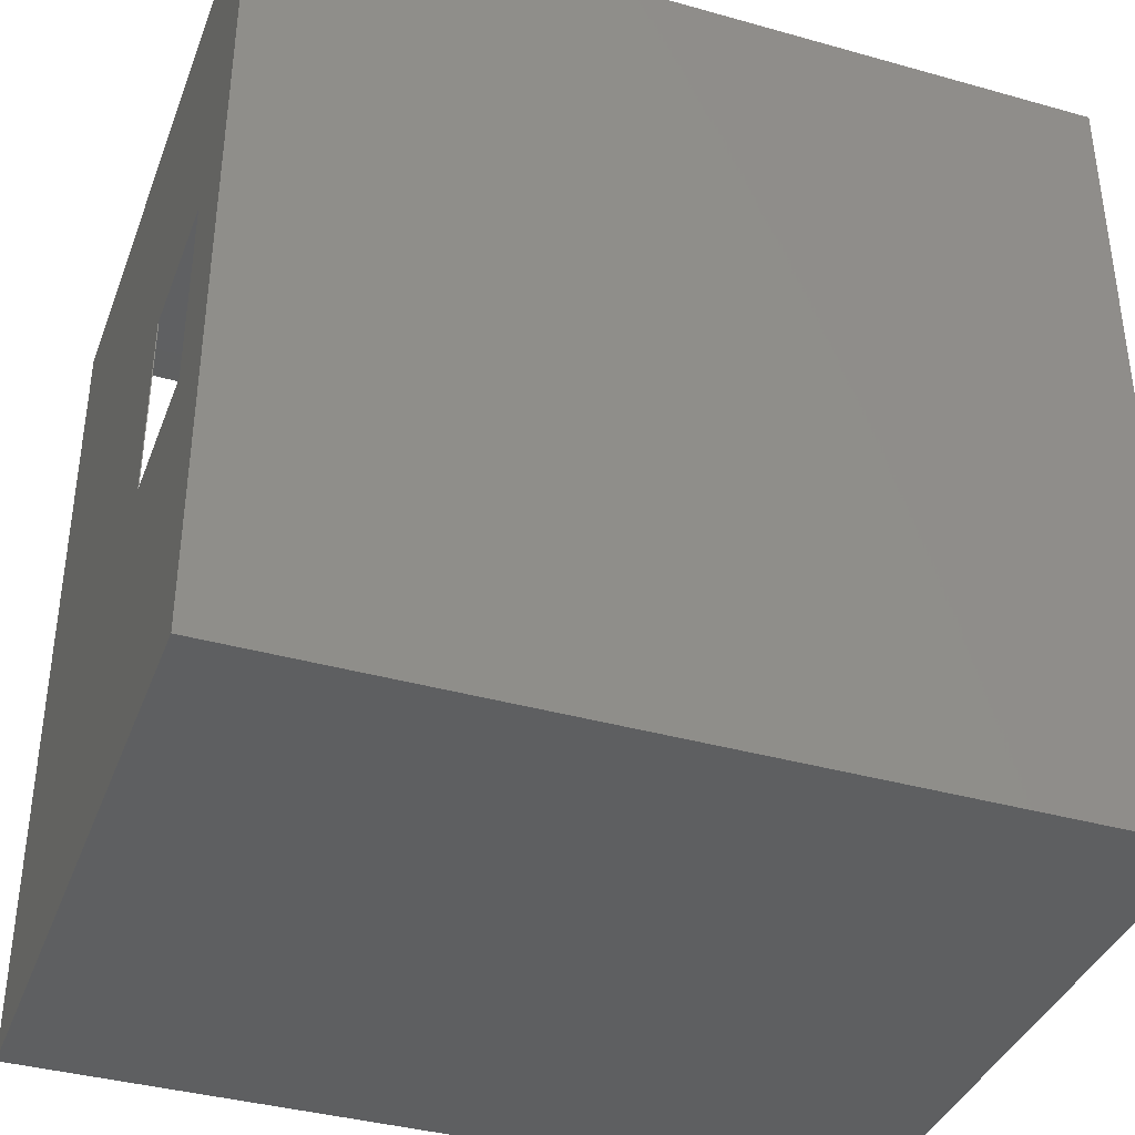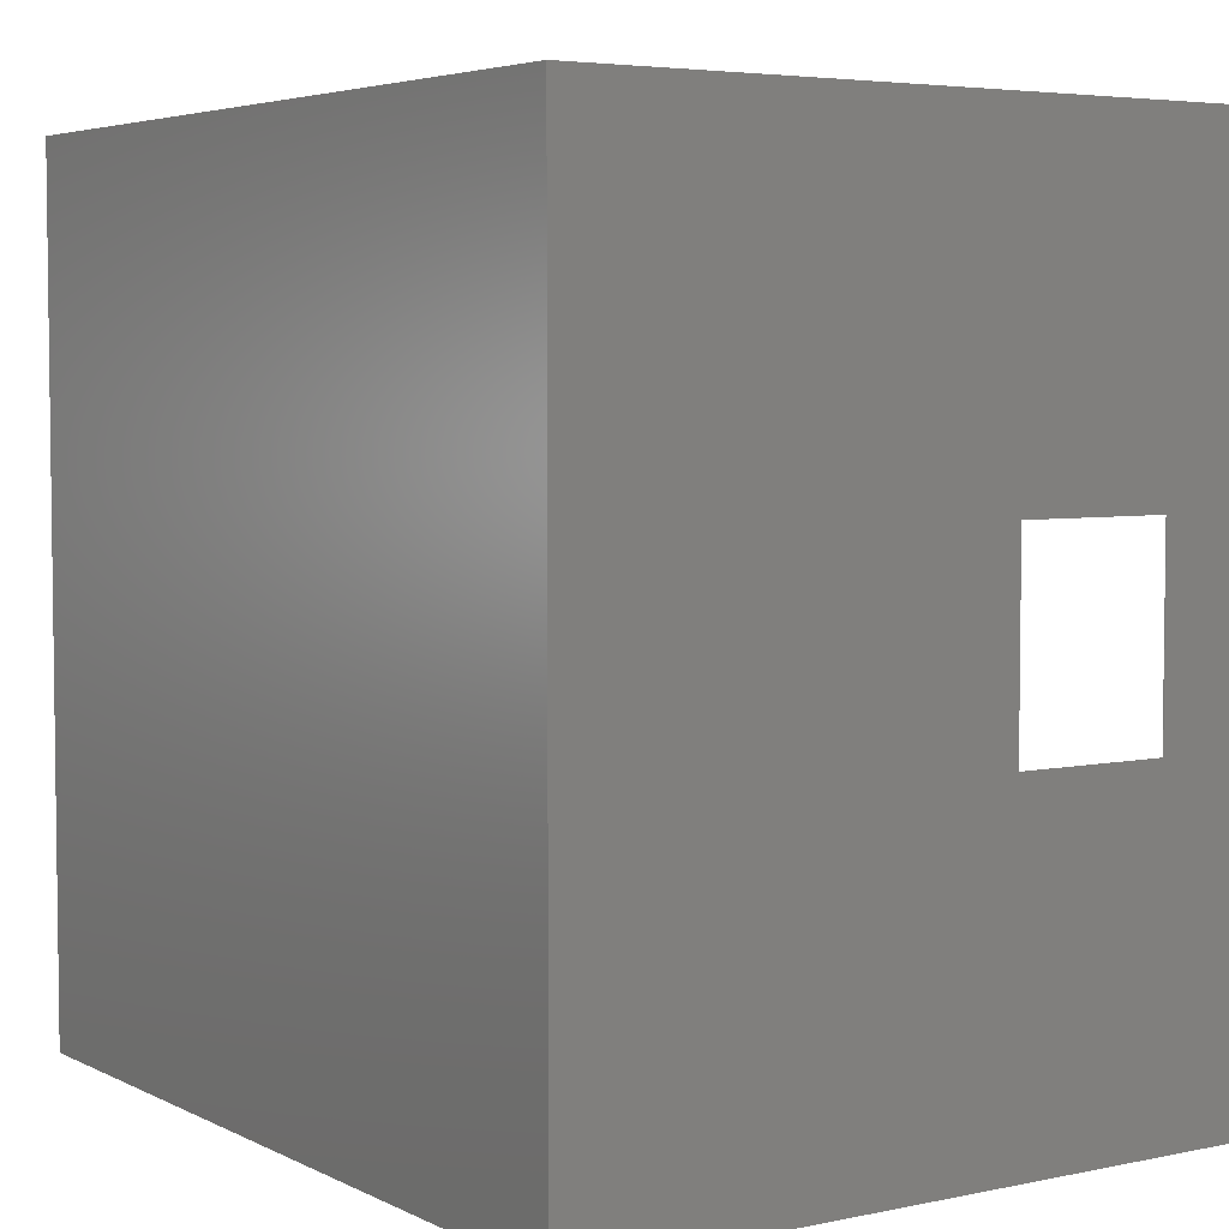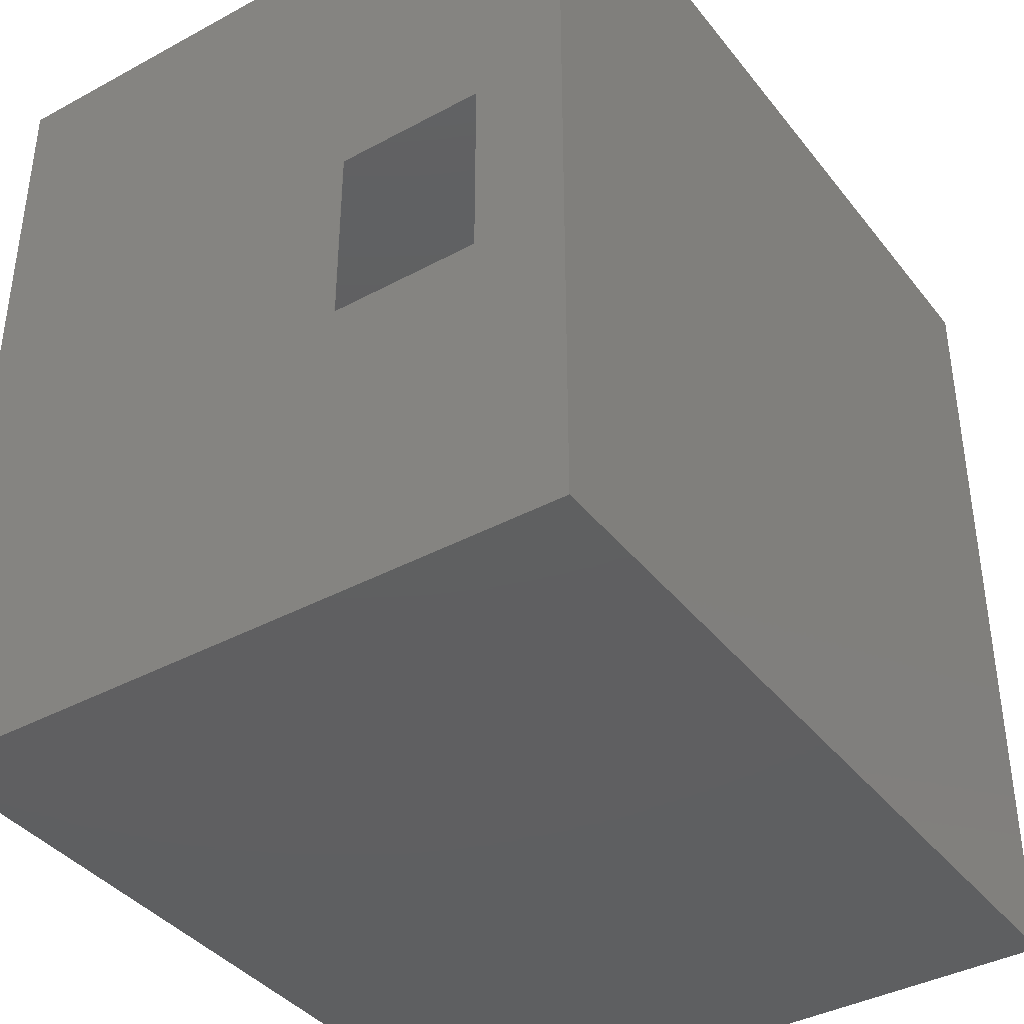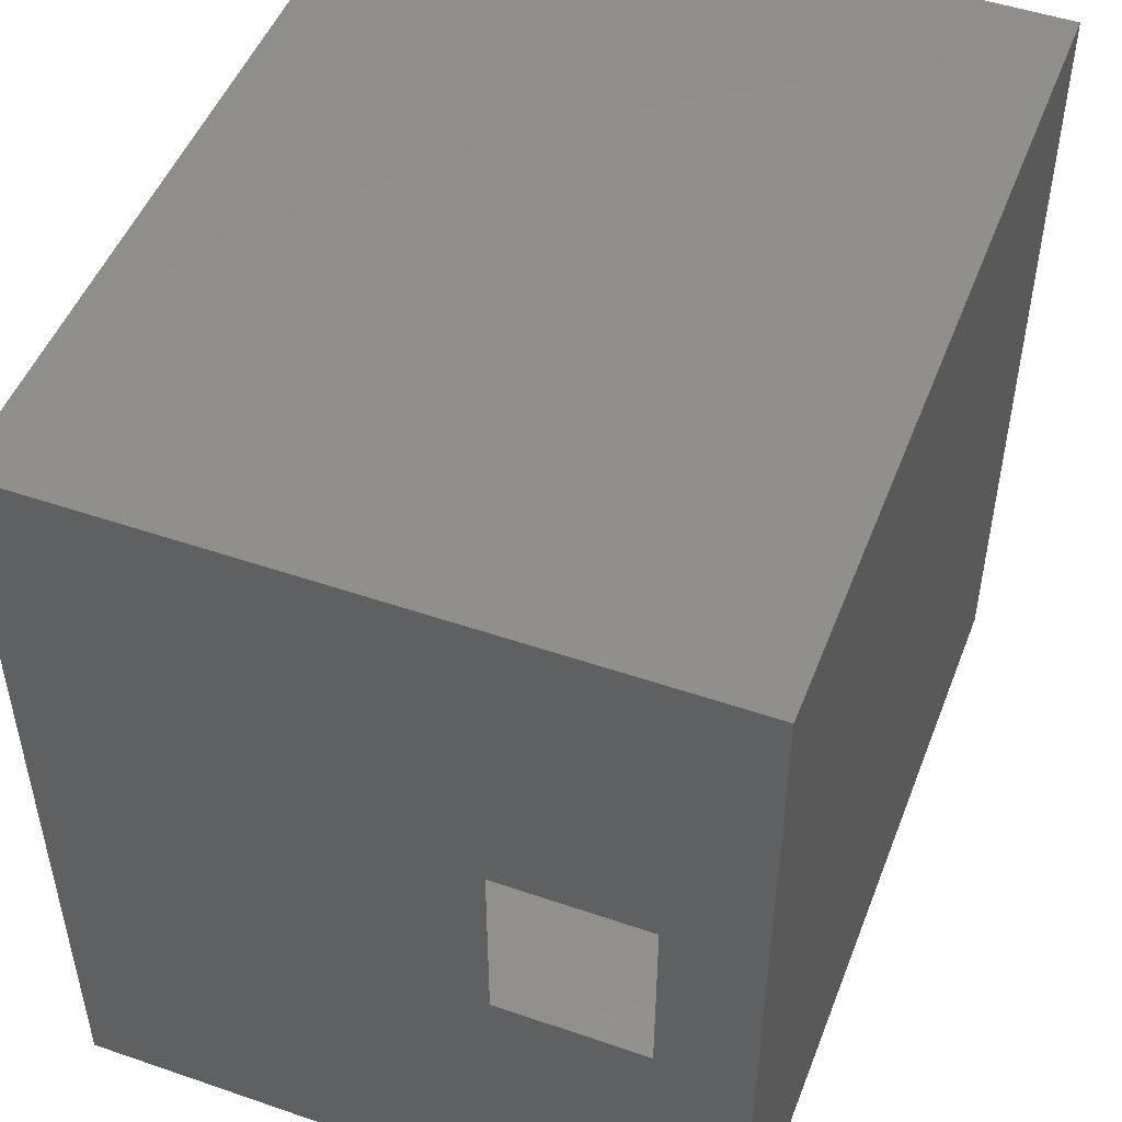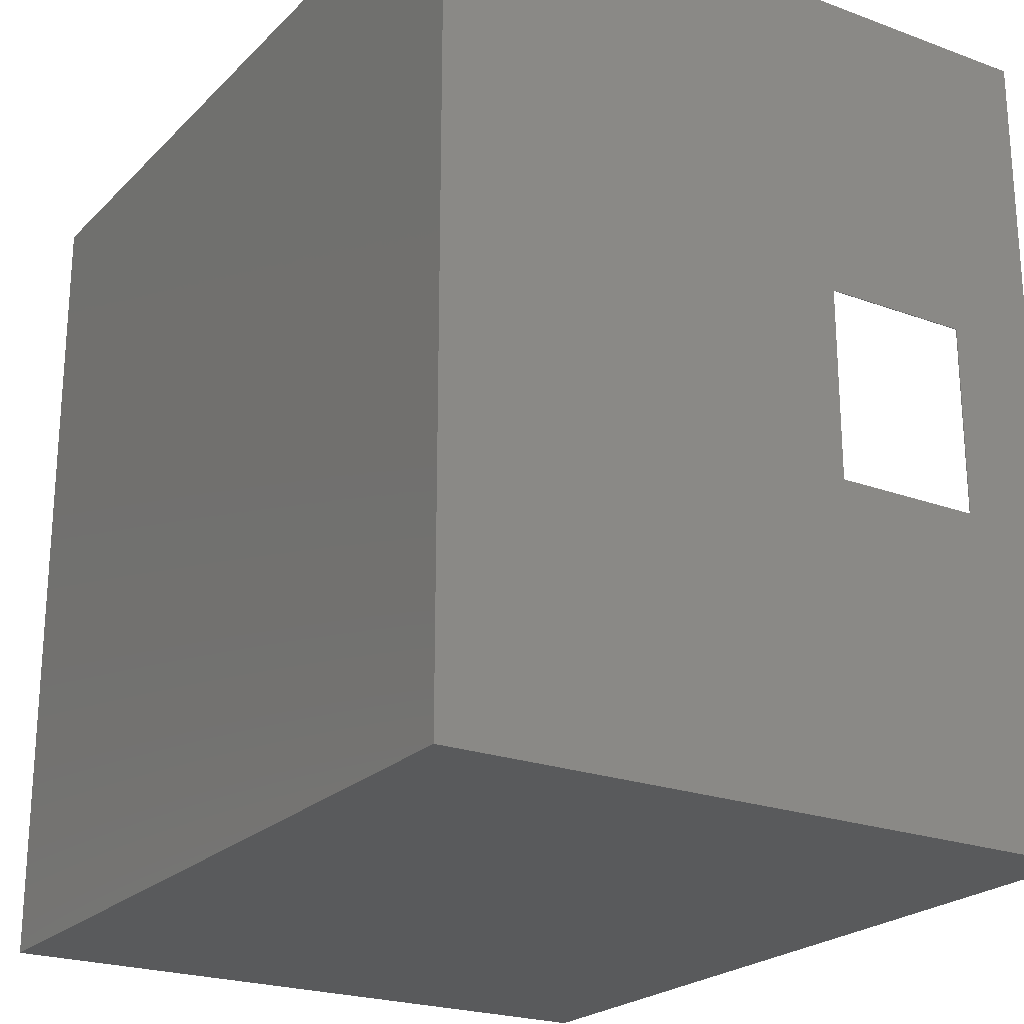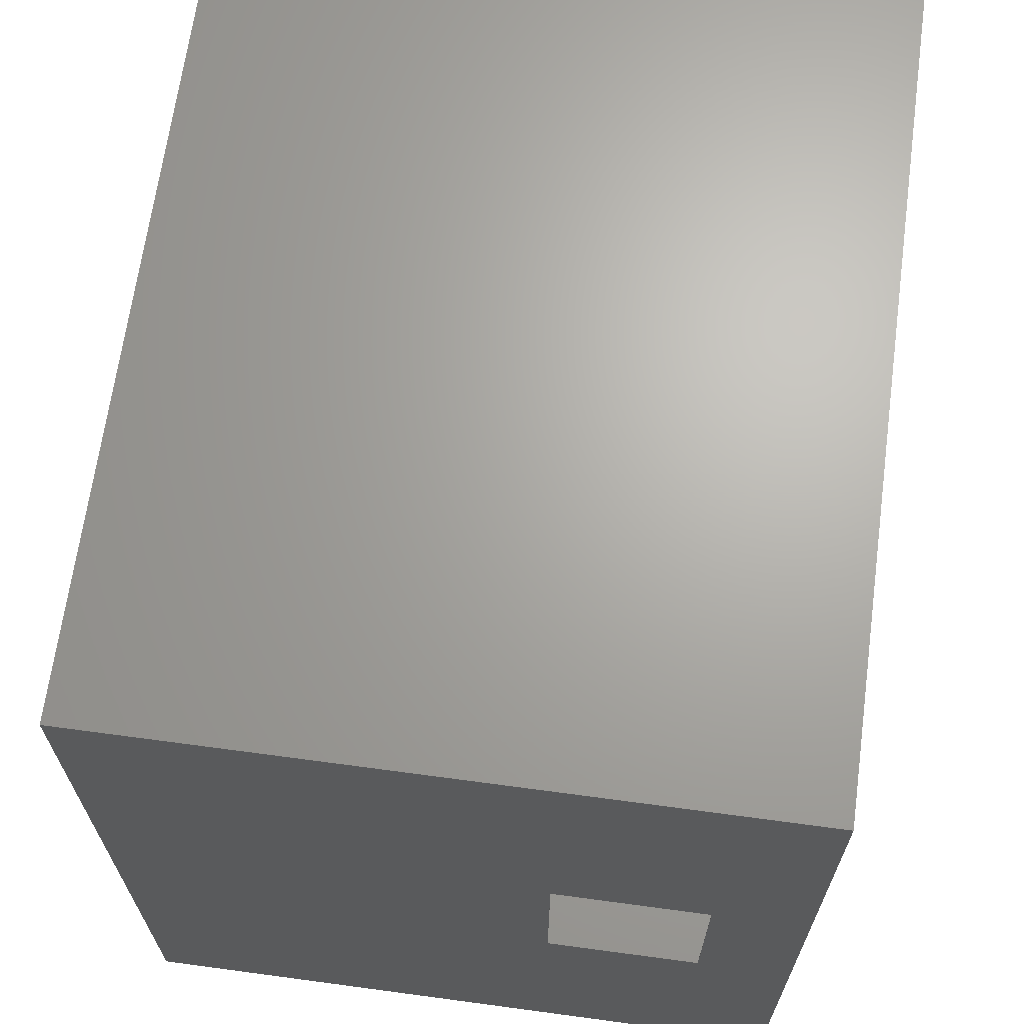
<metadata>
{"format":"stl","ext":"stl","renderer":"f3d","projection":"perspective","resolution":1024,"background":"white","views":[{"elev":-38.2,"azim":160.4,"up":"+Z"},{"elev":4.7,"azim":-123.8,"up":"+Z"},{"elev":-39.2,"azim":124.0,"up":"+Z"},{"elev":49.4,"azim":110.8,"up":"+Z"},{"elev":-22.8,"azim":-122.2,"up":"+Z"},{"elev":66.8,"azim":97.7,"up":"+Z"}]}
</metadata>
<code>
# stl→obj: 32 verts, 68 faces
v 0.0999 0.0691 0.0615
v 0.0999 0.0691 0.0385
v 0.1 0.0691 0.0615
v 0.1 0.0691 0.0385
v 0.0999 0.0511 0.0615
v 0.1 0.0511 0.0615
v 0.0999 0.0511 0.0385
v 0.1 0.0511 0.0385
v 0.000101 0.0291 0.0385
v 0.000101 0.0291 0.0615
v 1e-06 0.0291 0.0385
v 1e-06 0.0291 0.0615
v 0.000101 0.0111 0.0385
v 1e-06 0.0111 0.0385
v 0.000101 0.0111 0.0615
v 1e-06 0.0111 0.0615
v 0.0999 1e-06 0.0999
v 0.000101 1e-06 0.0999
v 0.0999 0.08 0.0999
v 0.000101 0.08 0.0999
v 0.000101 1e-06 0.000101
v 0.000101 0.08 0.000101
v 0.0999 1e-06 0.000101
v 0.0999 0.08 0.000101
v 0.1 1e-06 1e-06
v 1e-06 1e-06 1e-06
v 0.1 0.0801 1e-06
v 1e-06 0.0801 1e-06
v 0.1 0.0801 0.1
v 0.1 1e-06 0.1
v 1e-06 1e-06 0.1
v 1e-06 0.0801 0.1
f 1 2 3
f 3 2 4
f 5 1 6
f 6 1 3
f 7 5 8
f 8 5 6
f 2 7 4
f 4 7 8
f 9 10 11
f 11 10 12
f 13 9 14
f 14 9 11
f 15 13 16
f 16 13 14
f 10 15 12
f 12 15 16
f 17 18 19
f 19 18 20
f 9 13 21
f 21 13 15
f 21 15 18
f 18 15 10
f 18 10 20
f 20 10 9
f 20 9 22
f 22 9 21
f 21 23 22
f 22 23 24
f 7 17 5
f 5 17 19
f 5 19 1
f 1 19 24
f 1 24 2
f 2 24 7
f 7 24 23
f 7 23 17
f 24 19 22
f 22 19 20
f 25 26 27
f 27 26 28
f 6 25 8
f 8 25 27
f 8 27 4
f 4 27 29
f 4 29 3
f 3 29 6
f 6 29 30
f 6 30 25
f 31 30 32
f 32 30 29
f 12 16 31
f 31 16 14
f 31 14 26
f 26 14 11
f 26 11 28
f 28 11 12
f 28 12 32
f 32 12 31
f 28 32 27
f 27 32 29
f 17 31 18
f 18 31 26
f 18 26 21
f 21 26 23
f 23 26 25
f 23 25 30
f 31 17 30
f 30 17 23

</code>
